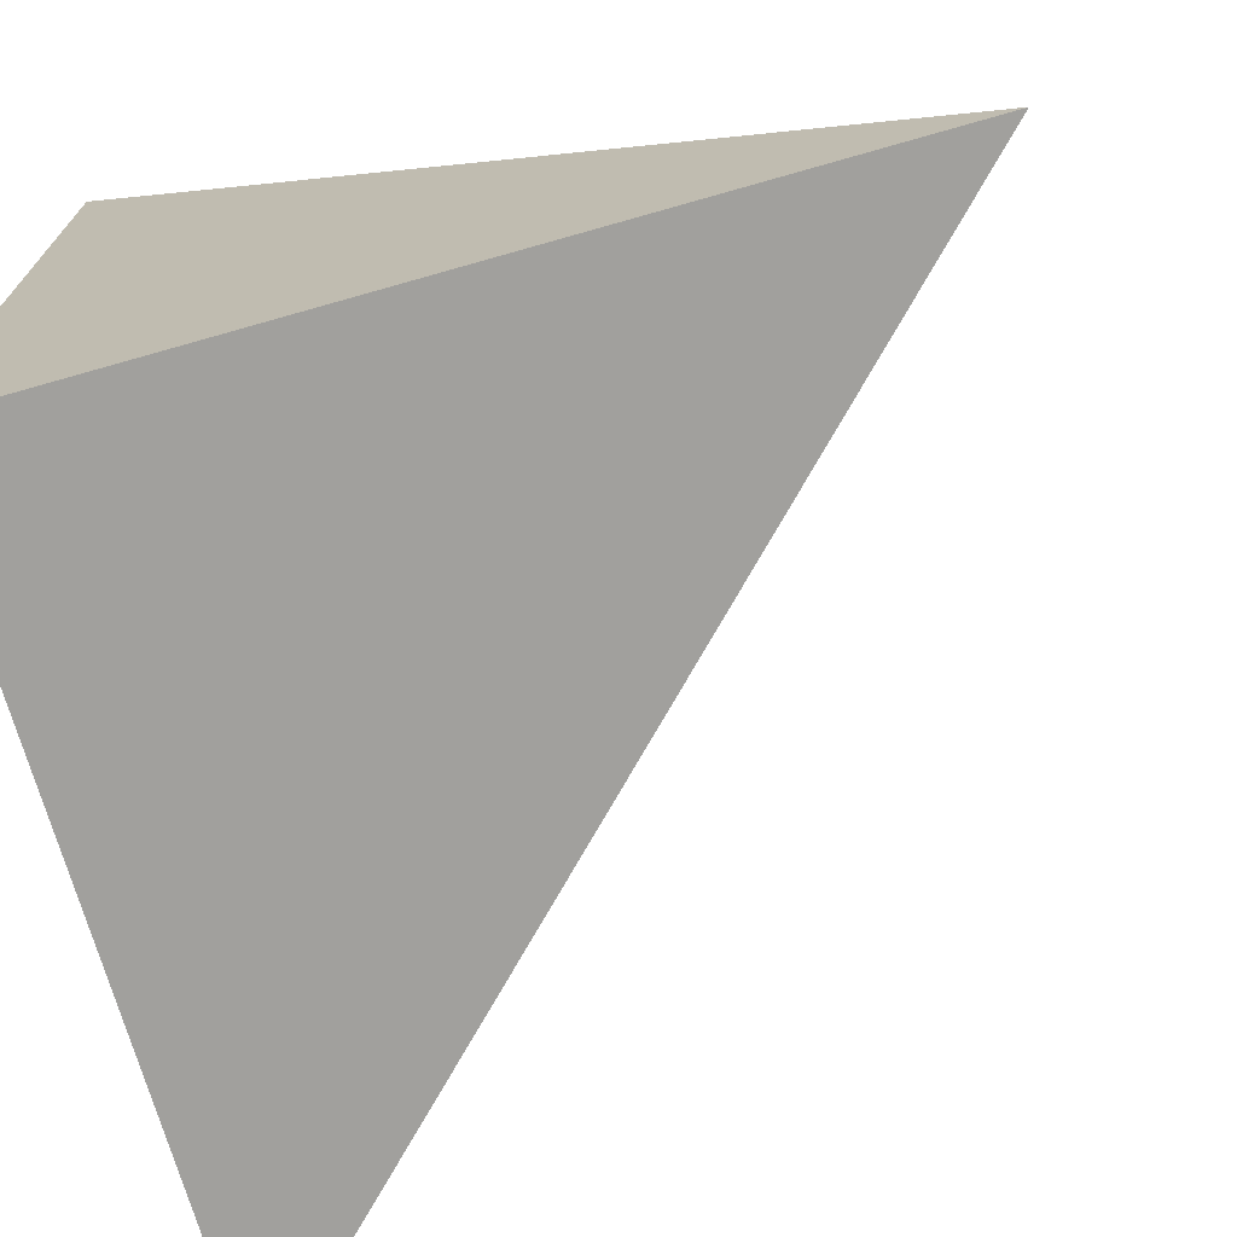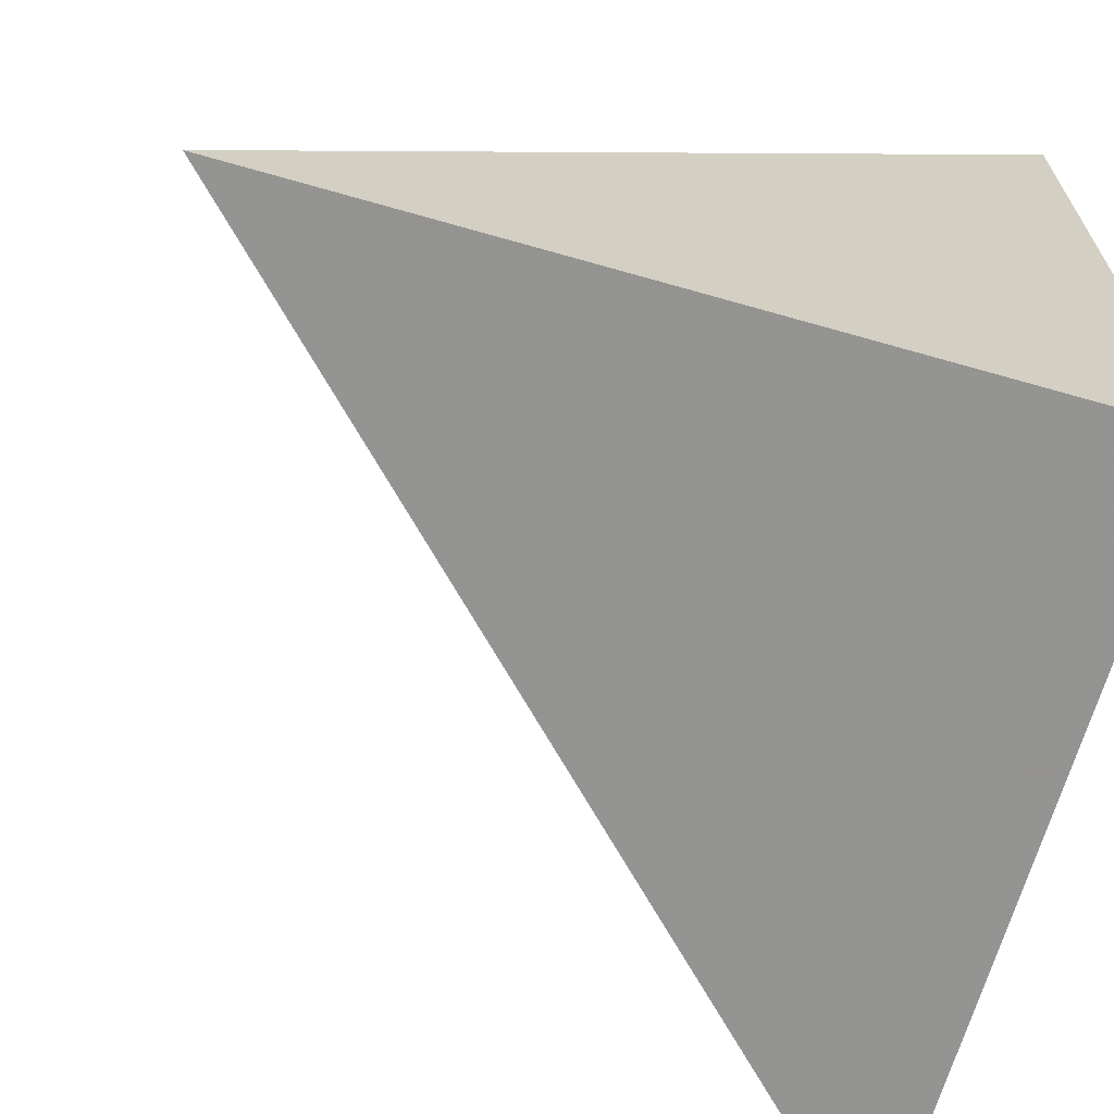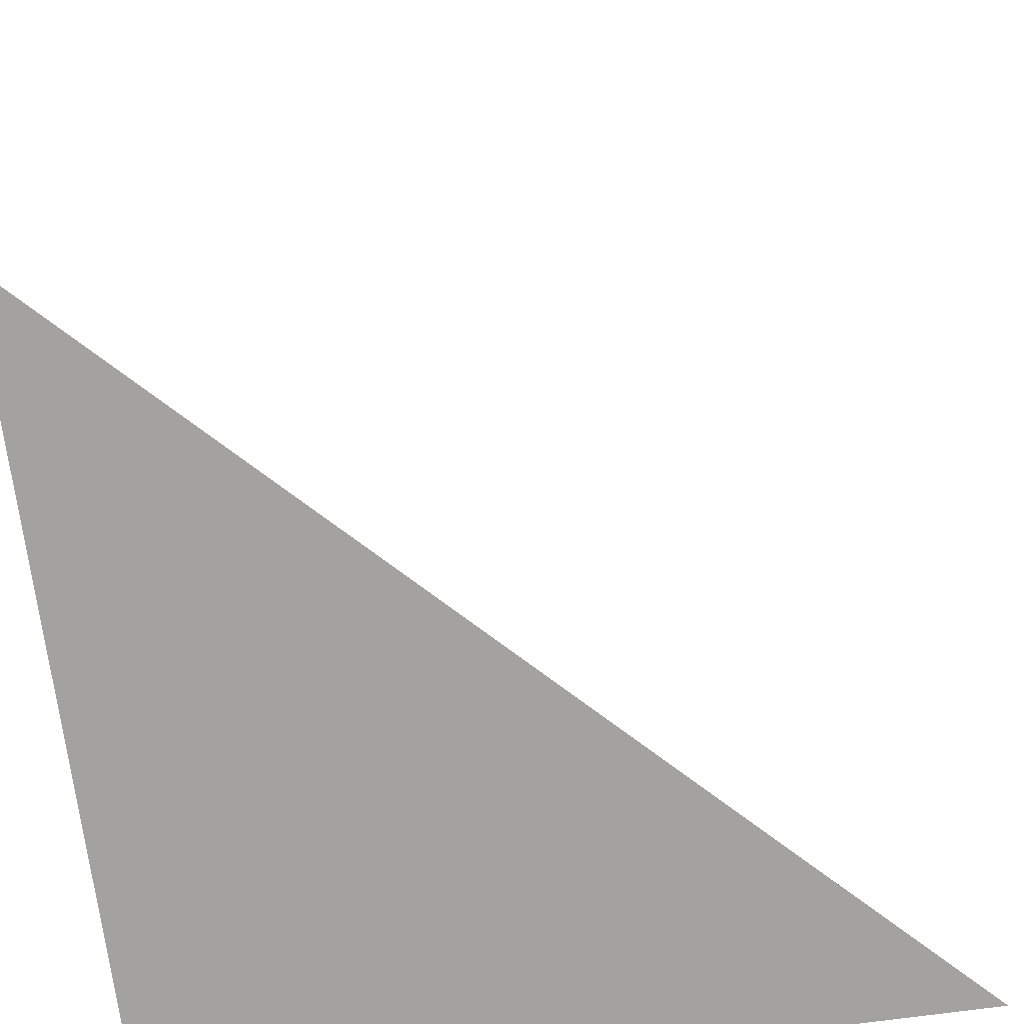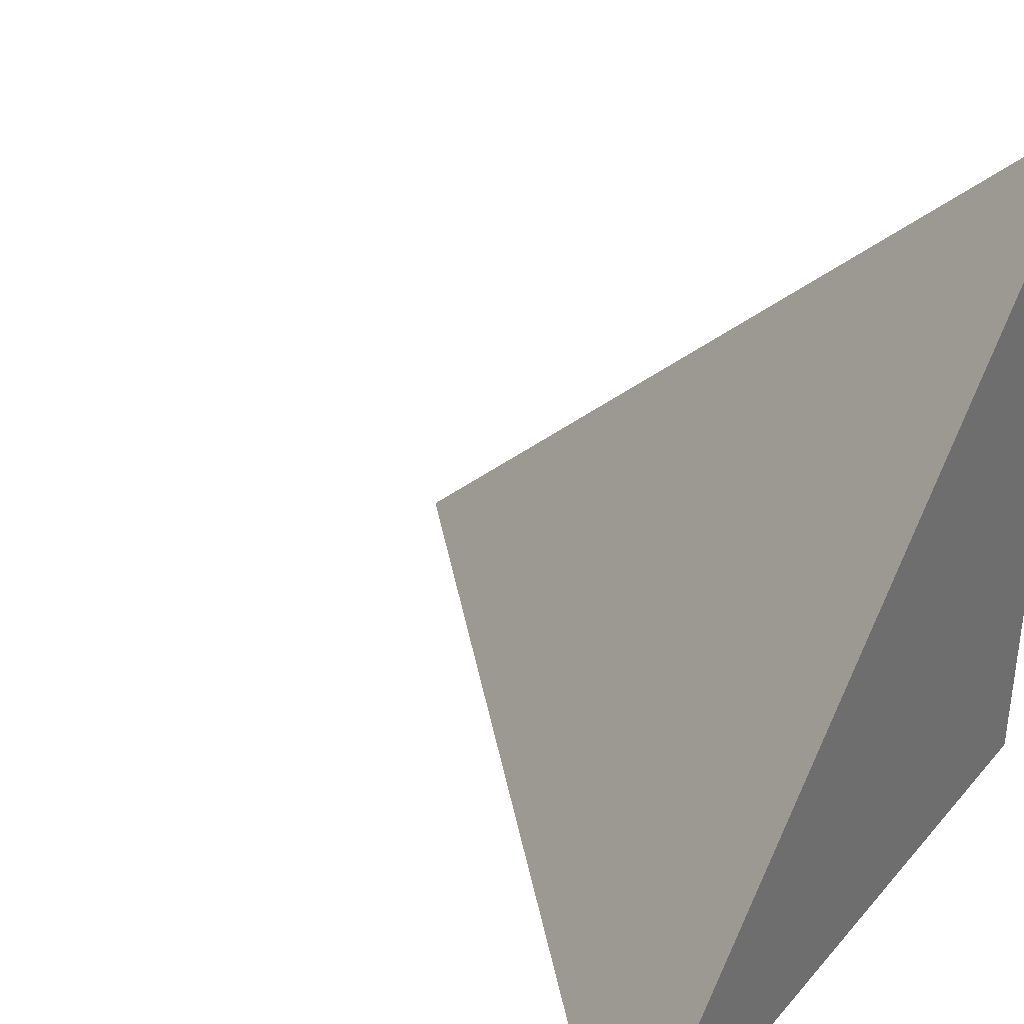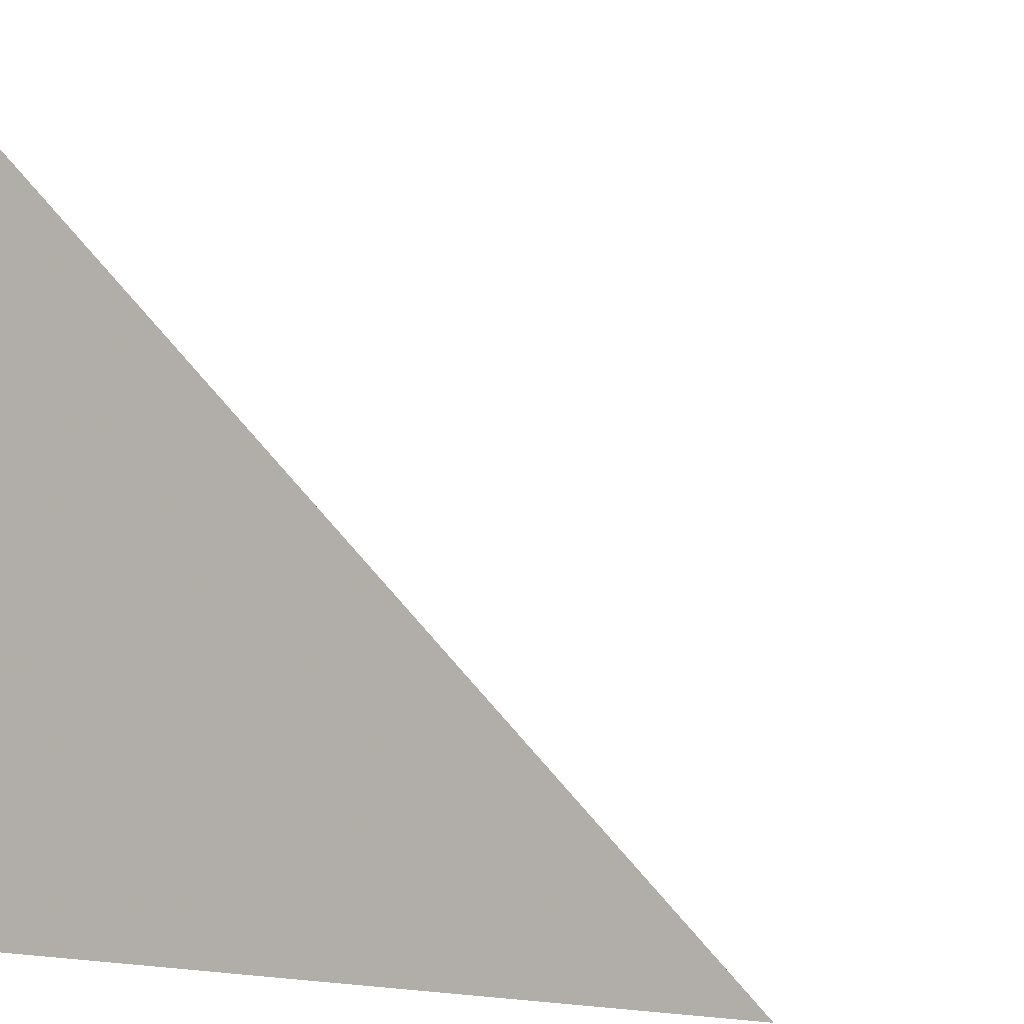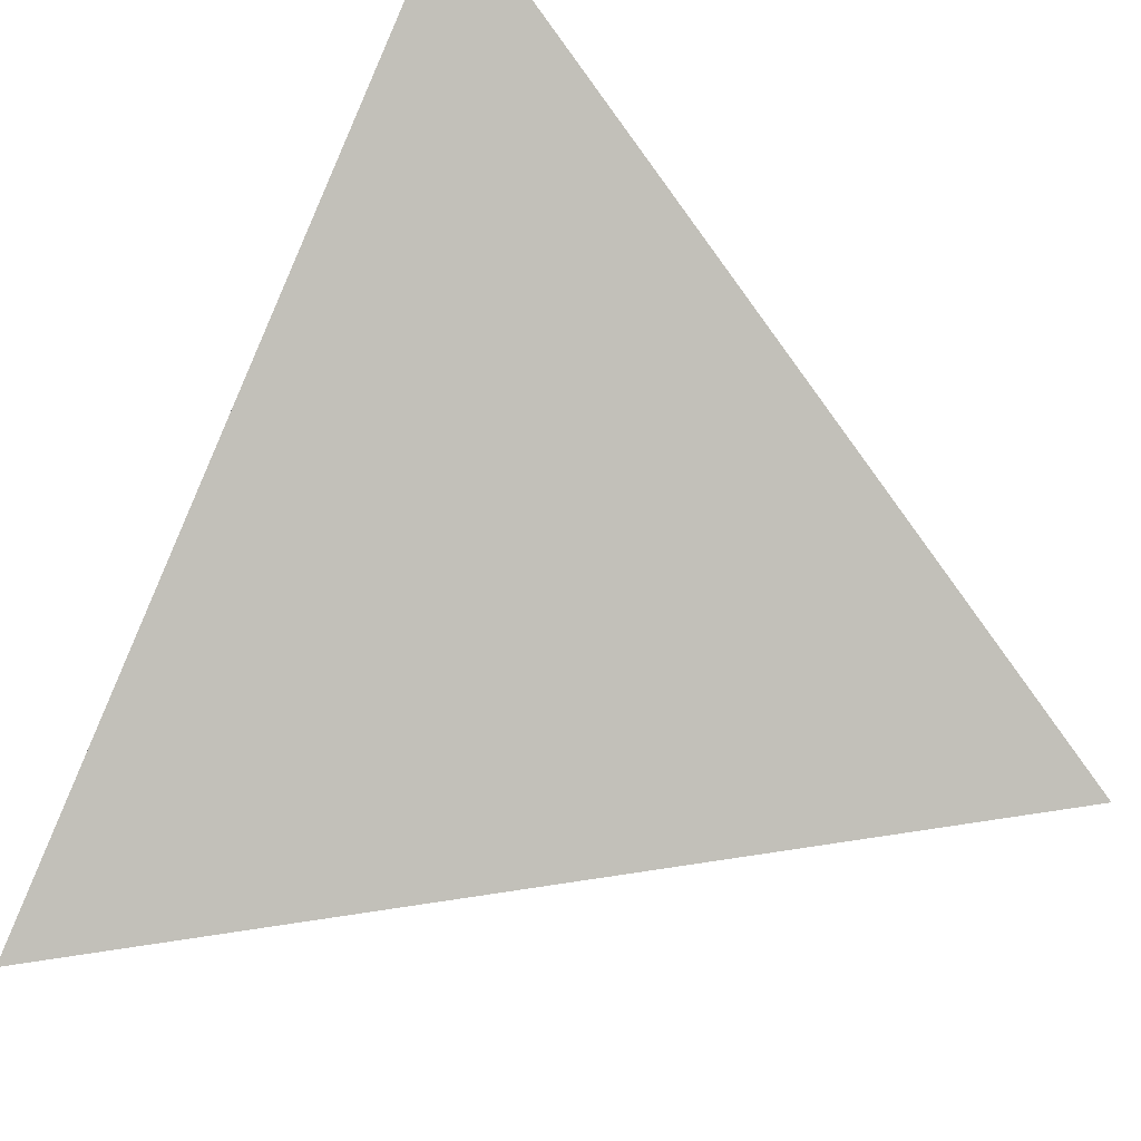
<metadata>
{"format":"obj","ext":"obj","renderer":"f3d","projection":"perspective","resolution":1024,"background":"white","views":[{"elev":-71.6,"azim":-74.1,"up":"+Y"},{"elev":-66.9,"azim":-106.0,"up":"+Z"},{"elev":-72.4,"azim":7.7,"up":"+Y"},{"elev":36.6,"azim":125.1,"up":"+Y"},{"elev":1.9,"azim":22.8,"up":"+Z"},{"elev":39.2,"azim":33.3,"up":"+Y"}]}
</metadata>
<code>
v  1  0.9984  1
v  2  0.9984  1
v  1  1.998  1
v  1  0.9984  2
f 1 3 2
f 1 4 3
f 1 2 4
f 2 3 4

</code>
